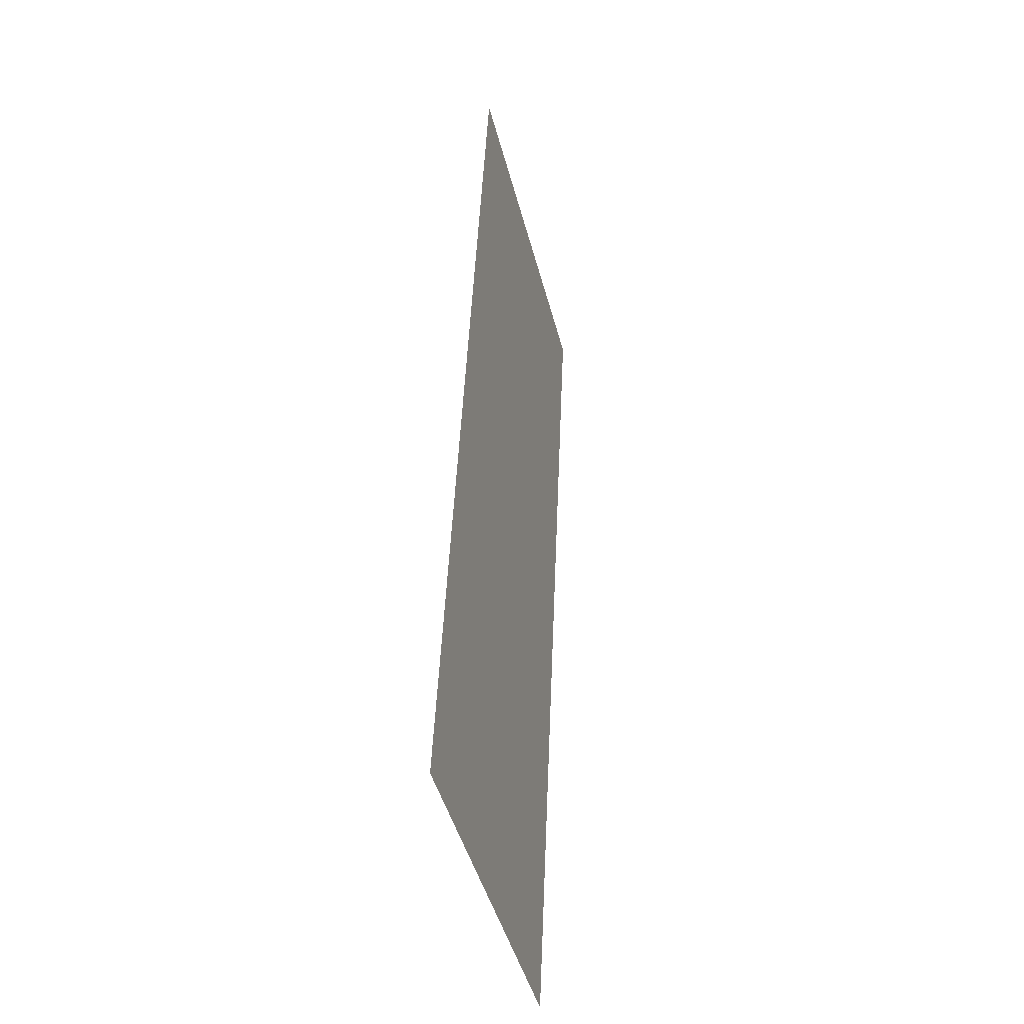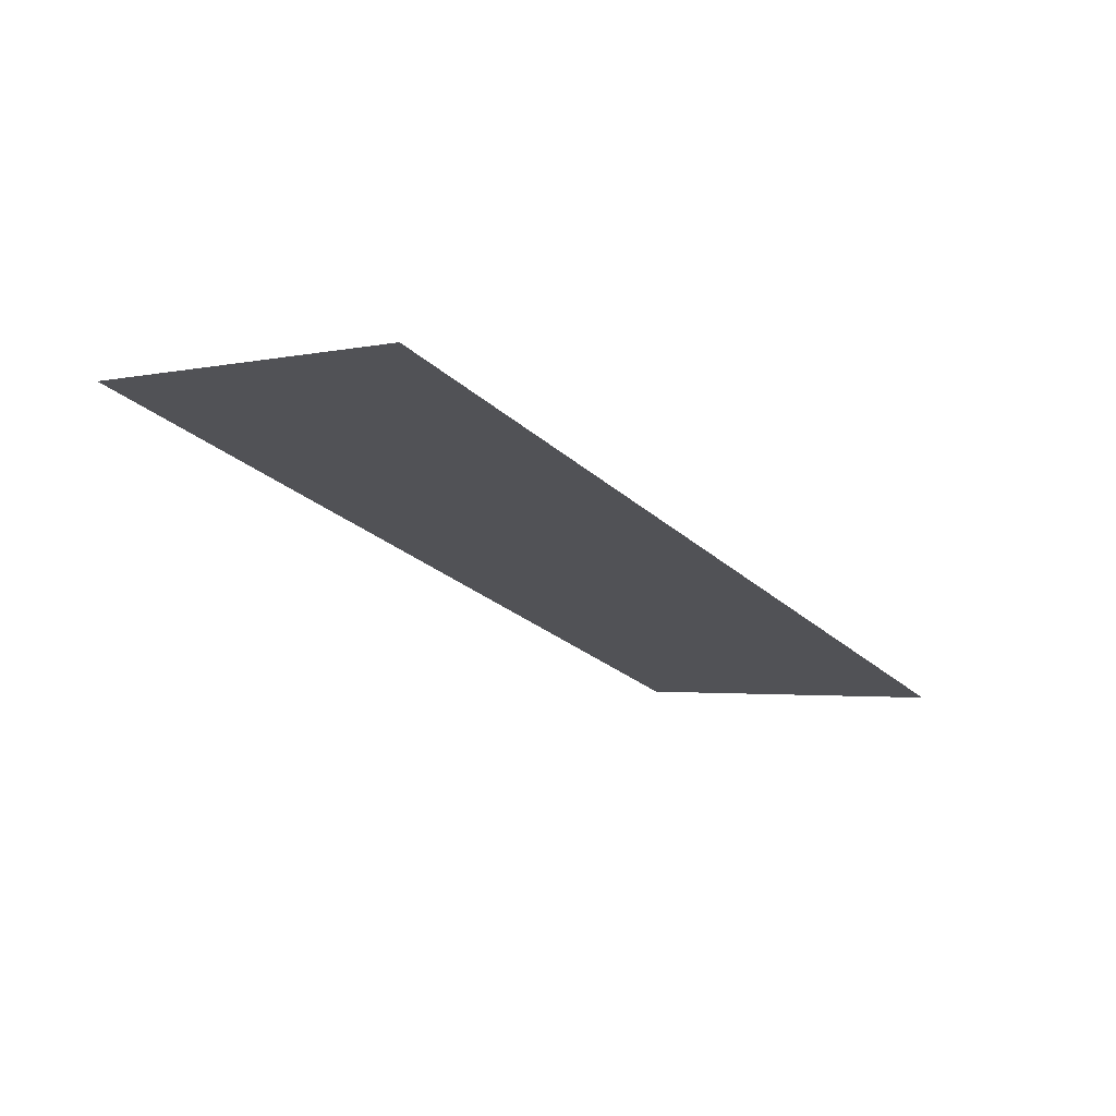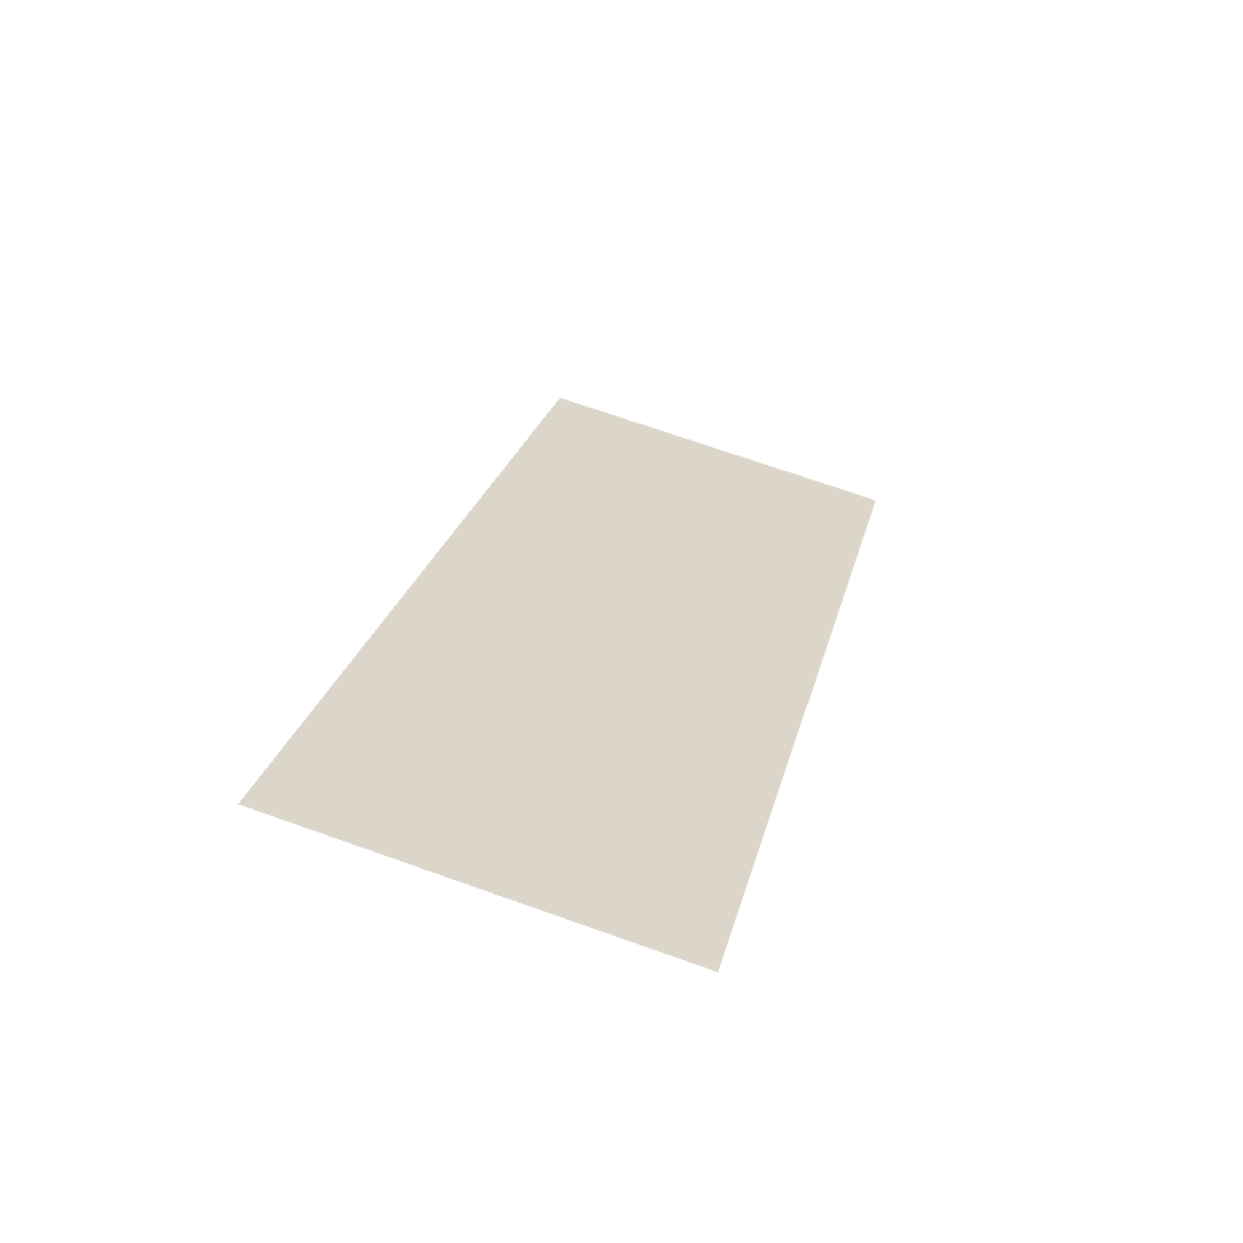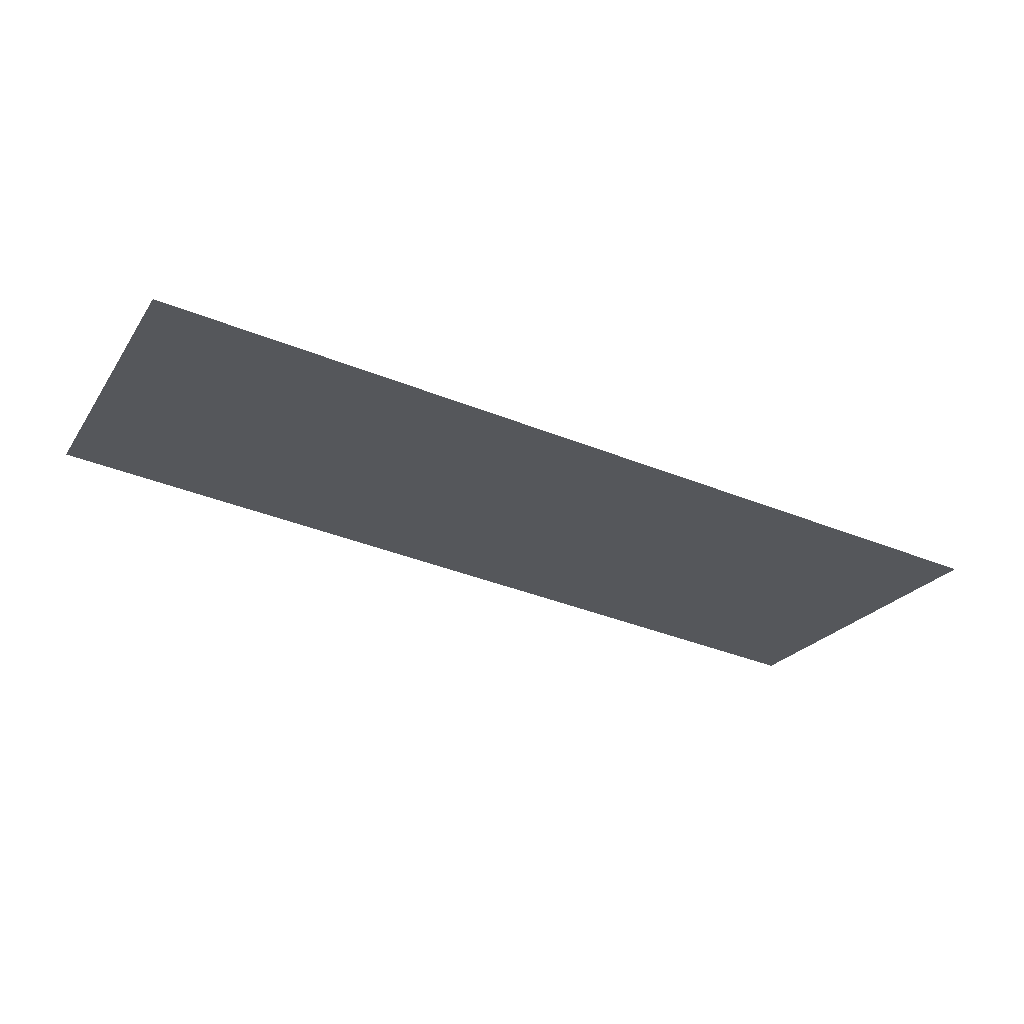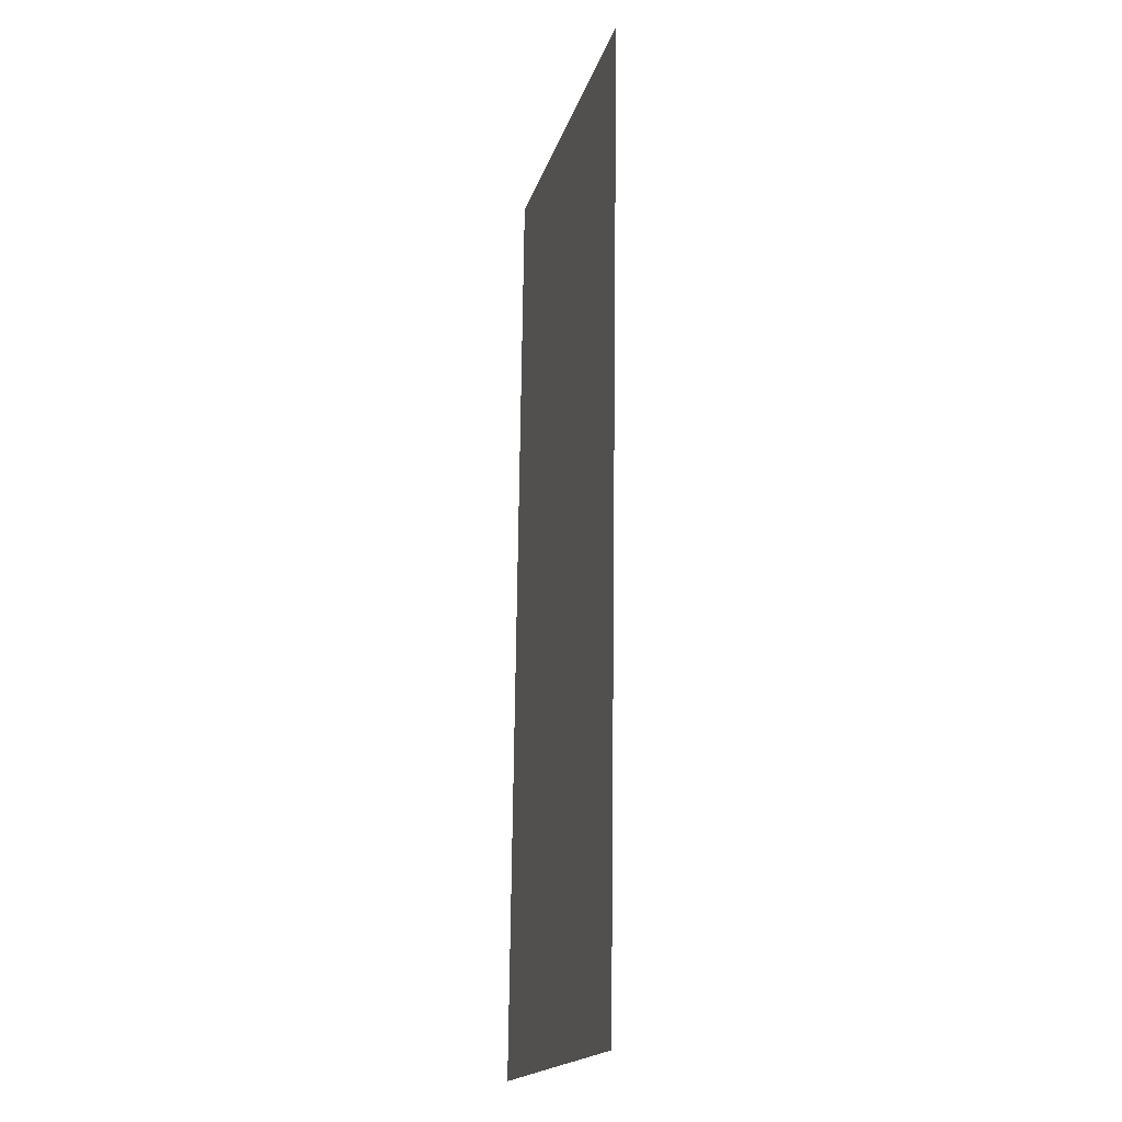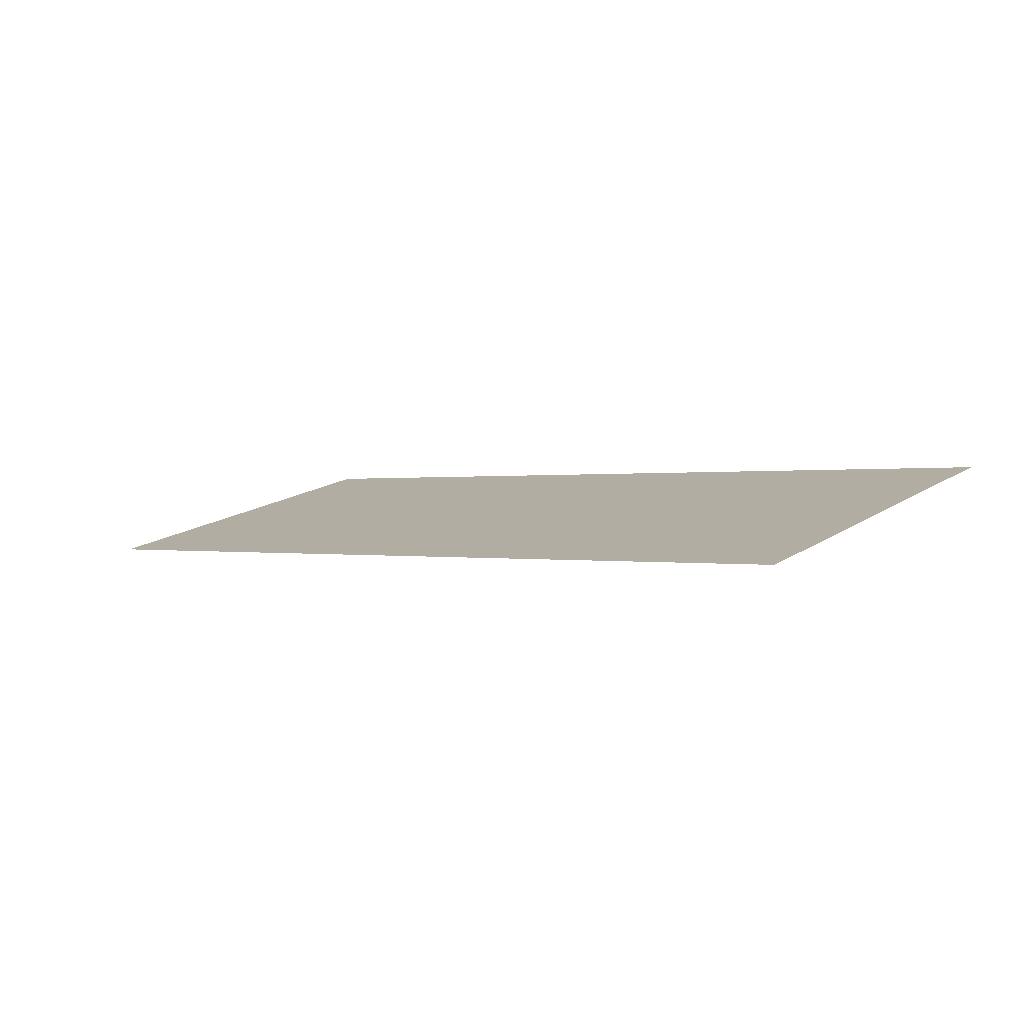
<metadata>
{"format":"obj","ext":"obj","renderer":"f3d","projection":"perspective","resolution":1024,"background":"white","views":[{"elev":45.9,"azim":92.4,"up":"+Z"},{"elev":-25.8,"azim":-54.4,"up":"+Y"},{"elev":25.2,"azim":-76.8,"up":"+Y"},{"elev":-39.6,"azim":-26.4,"up":"+Y"},{"elev":71.8,"azim":-89.3,"up":"+Z"},{"elev":0.0,"azim":41.9,"up":"+Y"}]}
</metadata>
<code>
o black_wall.004
v 15.55 -10.99 17.65
v -24.06 -10.99 17.65
v 15.55 -7.107 2.313
v -24.06 -7.107 2.313
f 2 1 3 4

</code>
